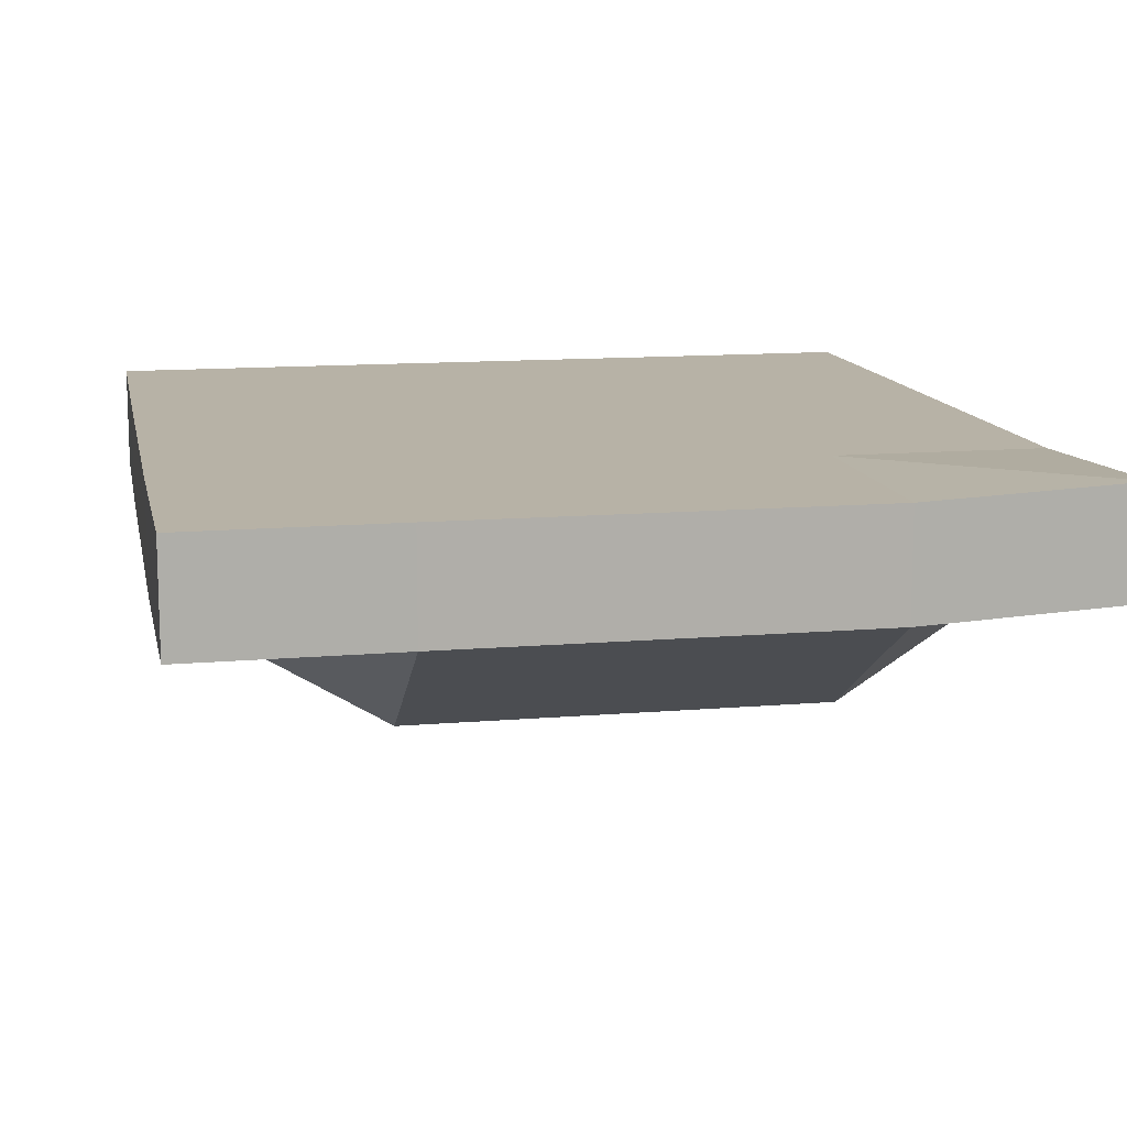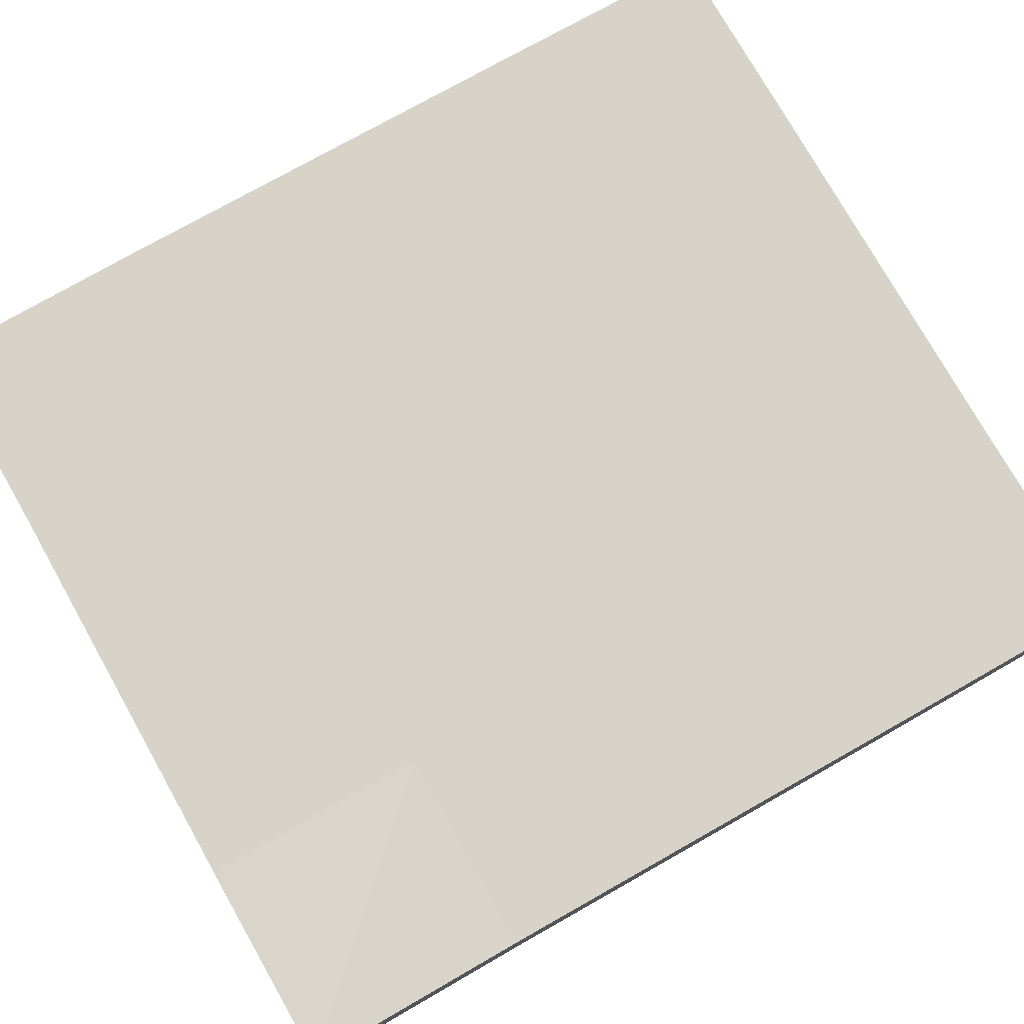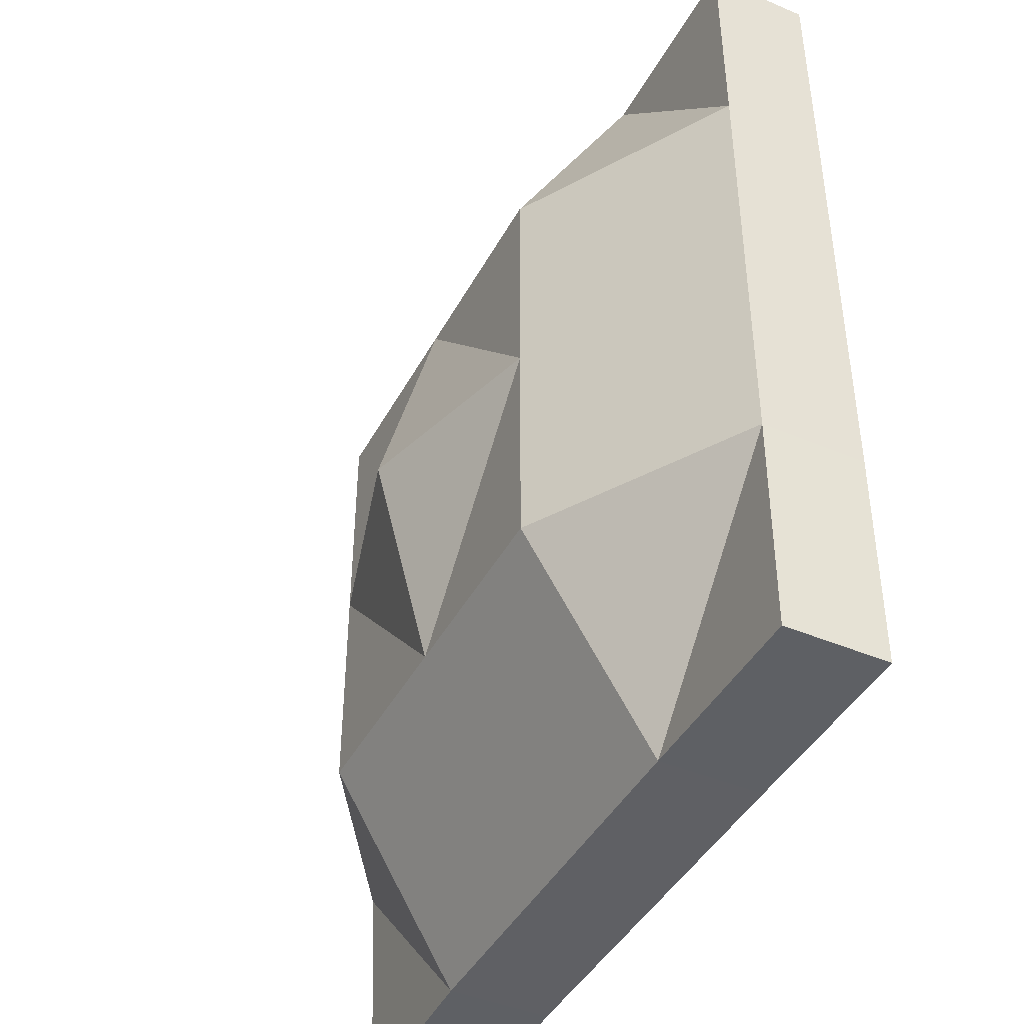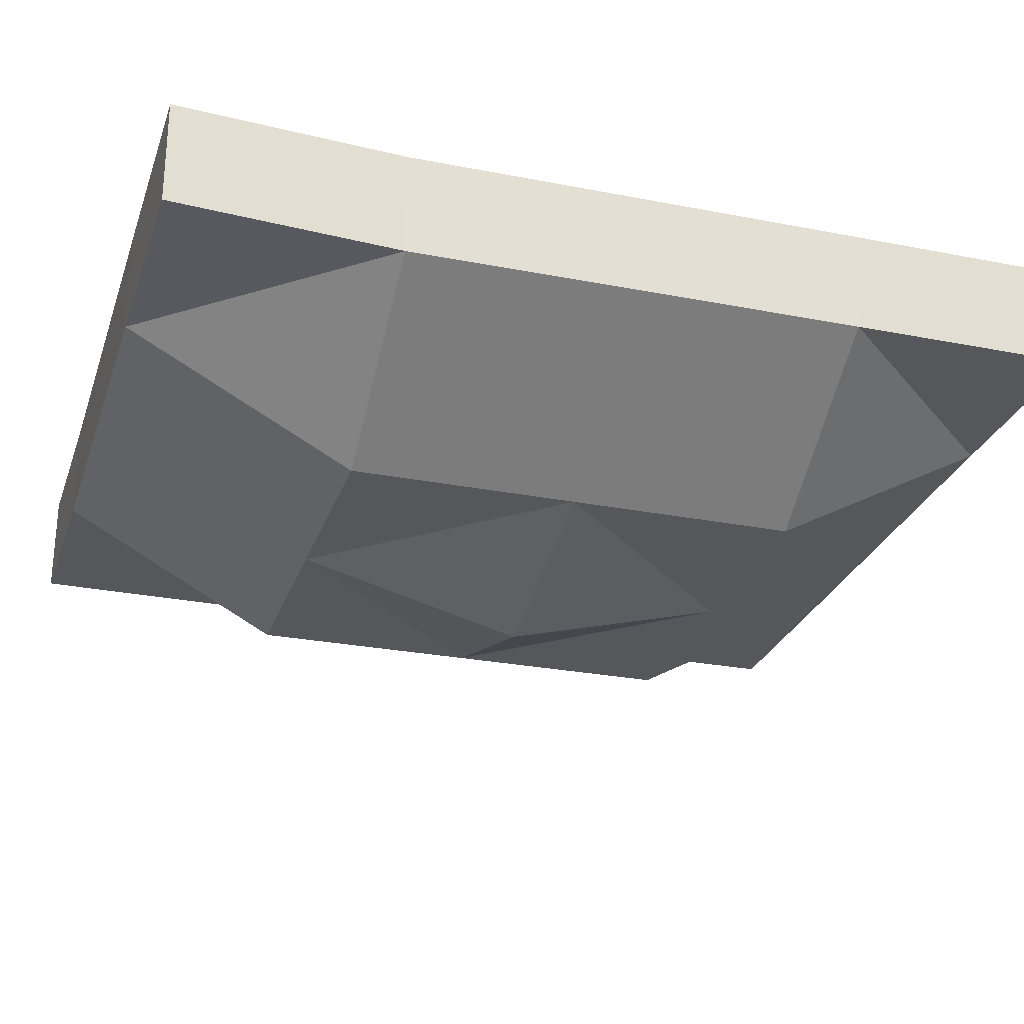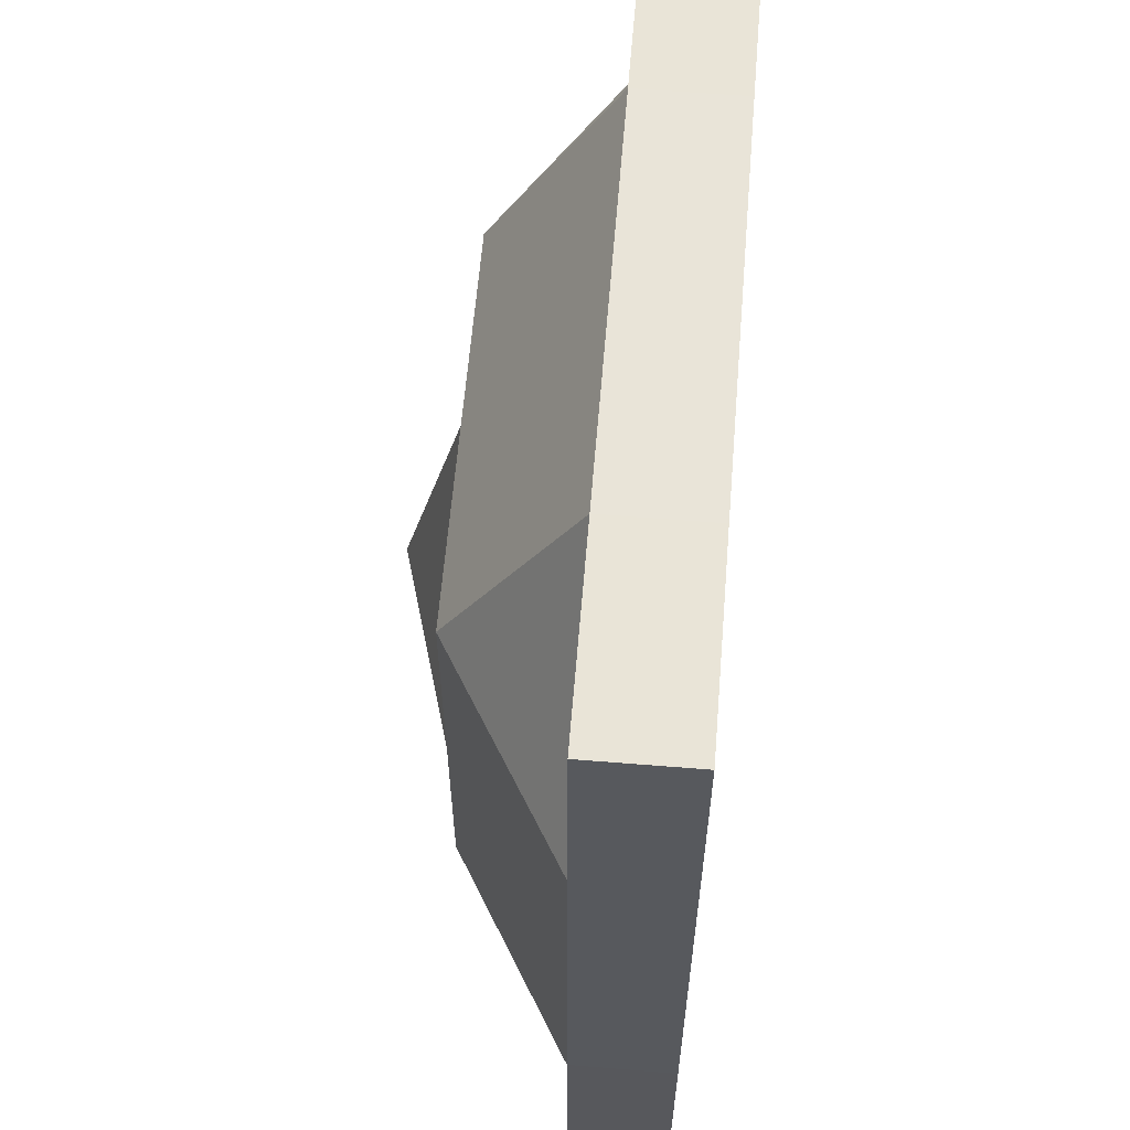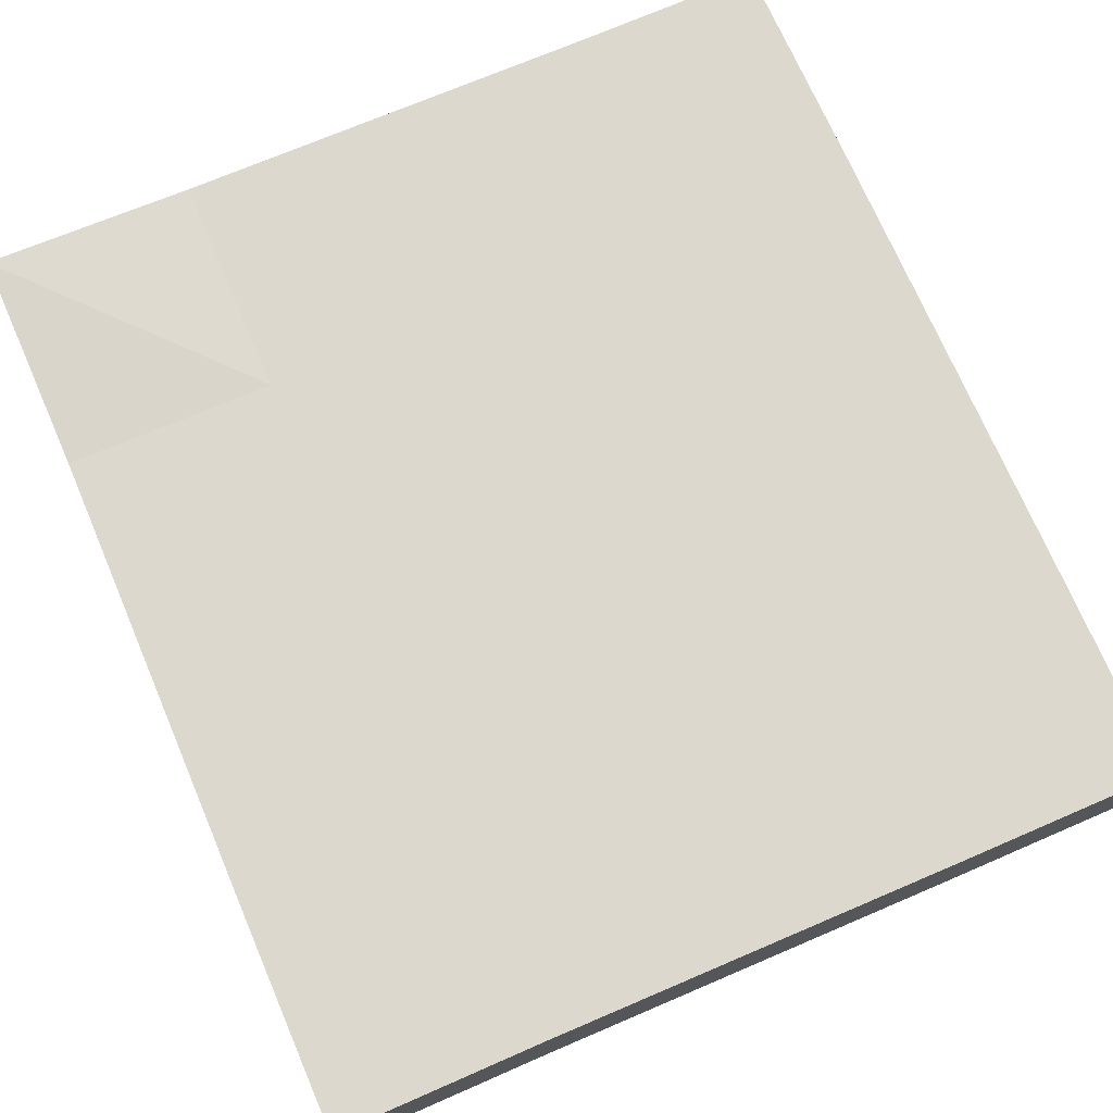
<metadata>
{"format":"obj","ext":"obj","renderer":"f3d","projection":"perspective","resolution":1024,"background":"white","views":[{"elev":12.5,"azim":168.8,"up":"+Y"},{"elev":76.7,"azim":-119.4,"up":"+Y"},{"elev":-43.3,"azim":63.3,"up":"+Z"},{"elev":-26.9,"azim":-106.9,"up":"+Y"},{"elev":60.7,"azim":94.7,"up":"+Z"},{"elev":72.2,"azim":-23.1,"up":"+Y"}]}
</metadata>
<code>
o Cube
v 7.788 2.299 -8.661
v 7.788 0.2989 -8.661
v 7.808 2.299 8.611
v 7.808 0.2989 8.611
v -7.866 2.49 -8.59
v -7.866 0.4898 -8.59
v -7.81 2.299 8.663
v -7.81 0.2989 8.663
v -7.824 0.2989 0
v 7.824 2.299 0
v -7.824 2.299 0
v 7.824 0.2989 0
v 0.04489 0.2989 -8.629
v 0.04489 2.299 8.629
v 0.04489 0.2989 8.629
v 0.04489 2.299 -8.629
v -0.1164 -3.252 0
v 0.04489 2.299 0
v -7.824 0.2989 4.314
v 7.824 2.299 4.314
v -7.824 2.299 4.314
v 7.824 0.2989 4.314
v -0.1164 -2.121 4.314
v 0.04489 2.299 4.314
v -7.824 2.299 -4.314
v 7.824 0.2989 -4.314
v -7.824 0.2989 -4.314
v 7.824 2.299 -4.314
v 0.04489 2.299 -4.314
v -0.1164 -2.121 -4.314
v 3.935 0.2989 8.629
v 3.935 2.299 -8.629
v 3.935 2.299 0
v 3.935 0.2989 -8.629
v 3.935 2.299 8.629
v 3.773 -2.121 0
v 3.935 2.299 4.314
v 3.773 -2.121 4.314
v 3.935 2.299 -4.314
v 3.773 -2.121 -4.314
v -3.89 0.2989 -8.629
v -3.89 2.299 8.629
v -4.051 -2.121 0
v -3.89 0.2989 8.629
v -3.89 2.299 -8.629
v -3.89 2.299 0
v -4.051 -2.121 4.314
v -3.89 2.299 4.314
v -4.051 -2.121 -4.314
v -3.89 2.299 -4.314
f 48 7 42
f 42 8 44
f 25 6 27
f 22 31 38
f 20 4 22
f 32 2 34
f 28 12 26
f 26 36 40
f 21 9 19
f 25 46 50
f 29 33 39
f 30 43 49
f 45 13 41
f 23 44 47
f 35 15 31
f 24 35 37
f 18 37 33
f 43 23 47
f 7 19 8
f 10 22 12
f 12 38 36
f 11 48 46
f 41 30 49
f 16 39 32
f 5 50 45
f 34 26 40
f 1 26 2
f 11 27 9
f 13 40 30
f 1 39 28
f 36 23 17
f 33 20 10
f 37 3 20
f 3 31 4
f 39 10 28
f 30 36 17
f 16 34 13
f 38 15 23
f 45 29 16
f 41 27 6
f 46 24 18
f 43 19 9
f 19 44 8
f 5 41 6
f 49 9 27
f 50 18 29
f 14 44 15
f 48 14 24
f 48 21 7
f 42 7 8
f 25 5 6
f 22 4 31
f 20 3 4
f 32 1 2
f 28 10 12
f 26 12 36
f 21 11 9
f 25 11 46
f 29 18 33
f 30 17 43
f 45 16 13
f 23 15 44
f 35 14 15
f 24 14 35
f 18 24 37
f 43 17 23
f 7 21 19
f 10 20 22
f 12 22 38
f 11 21 48
f 41 13 30
f 16 29 39
f 5 25 50
f 34 2 26
f 1 28 26
f 11 25 27
f 13 34 40
f 1 32 39
f 36 38 23
f 33 37 20
f 37 35 3
f 3 35 31
f 39 33 10
f 30 40 36
f 16 32 34
f 38 31 15
f 45 50 29
f 41 49 27
f 46 48 24
f 43 47 19
f 19 47 44
f 5 45 41
f 49 43 9
f 50 46 18
f 14 42 44
f 48 42 14

</code>
